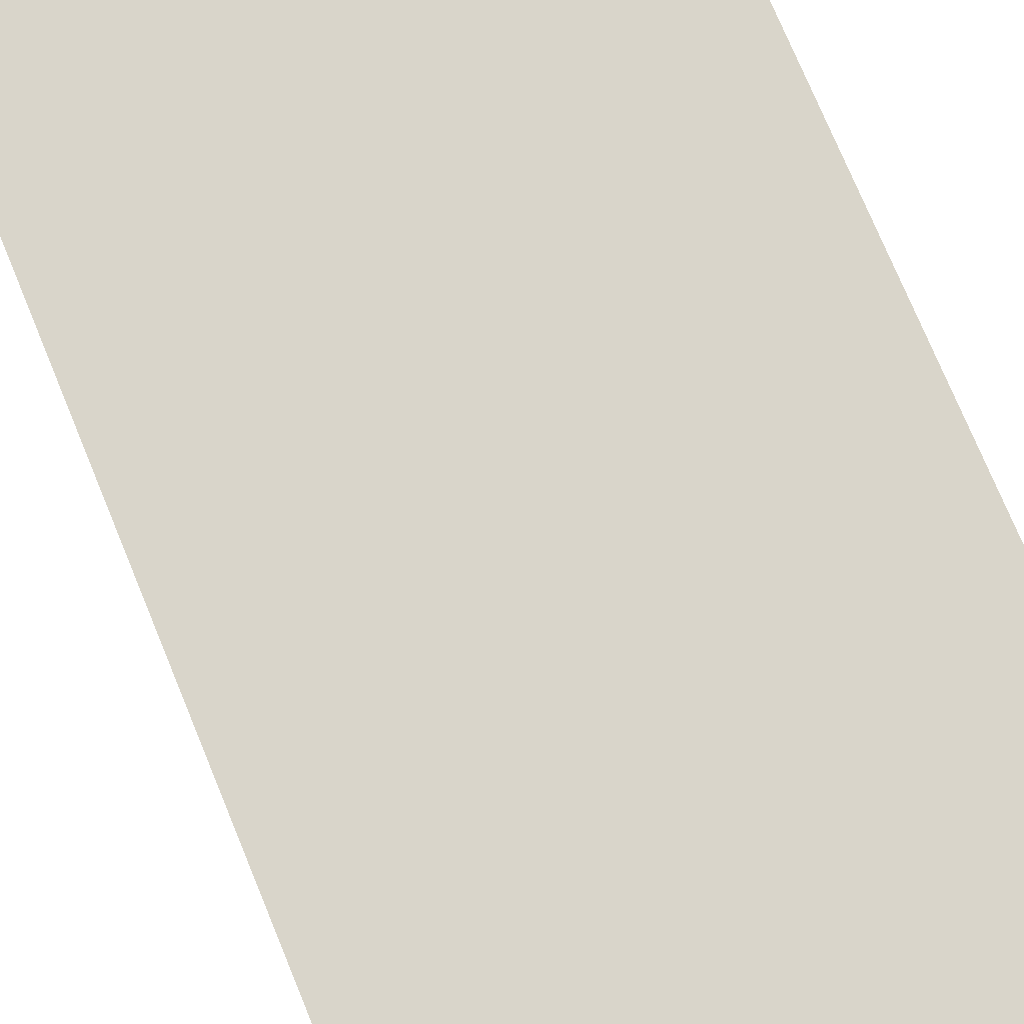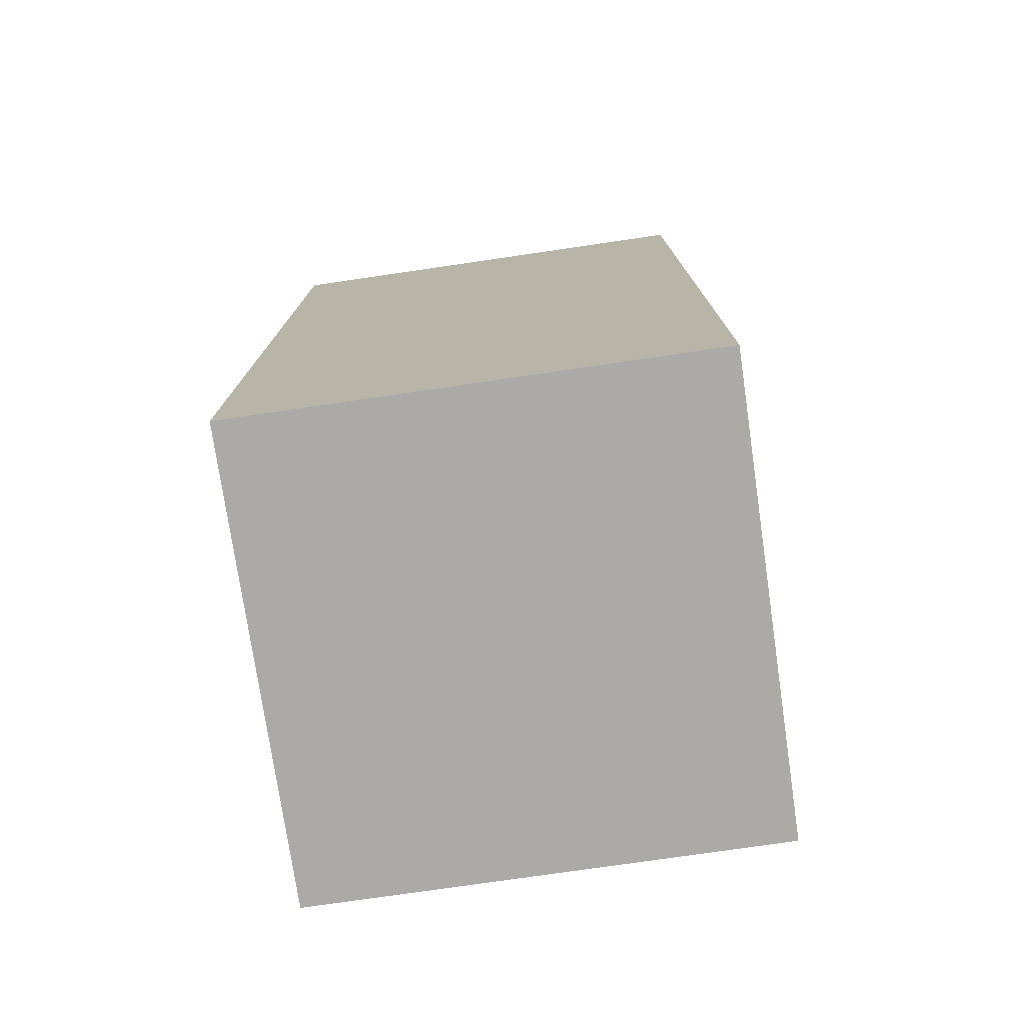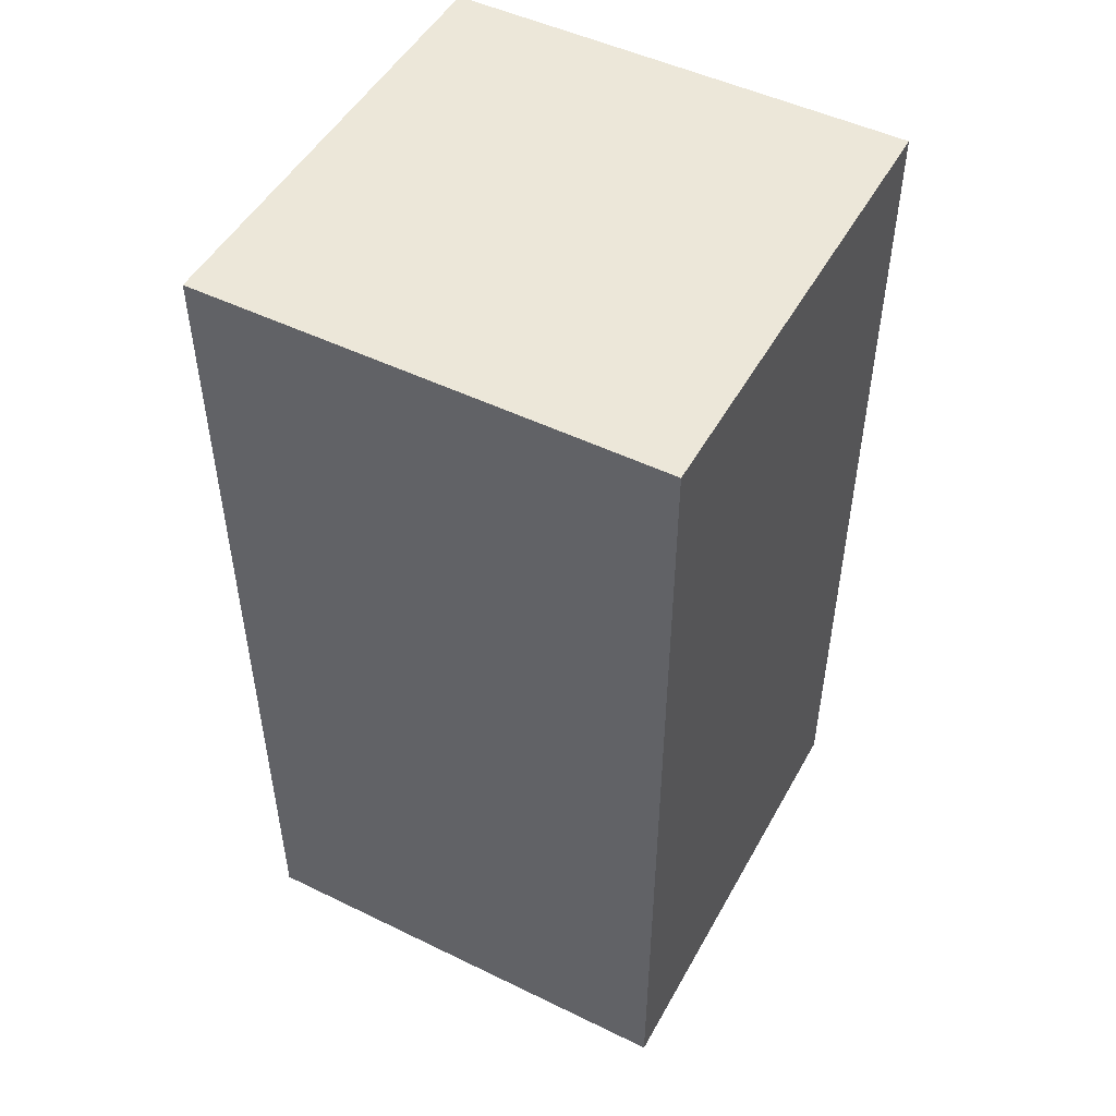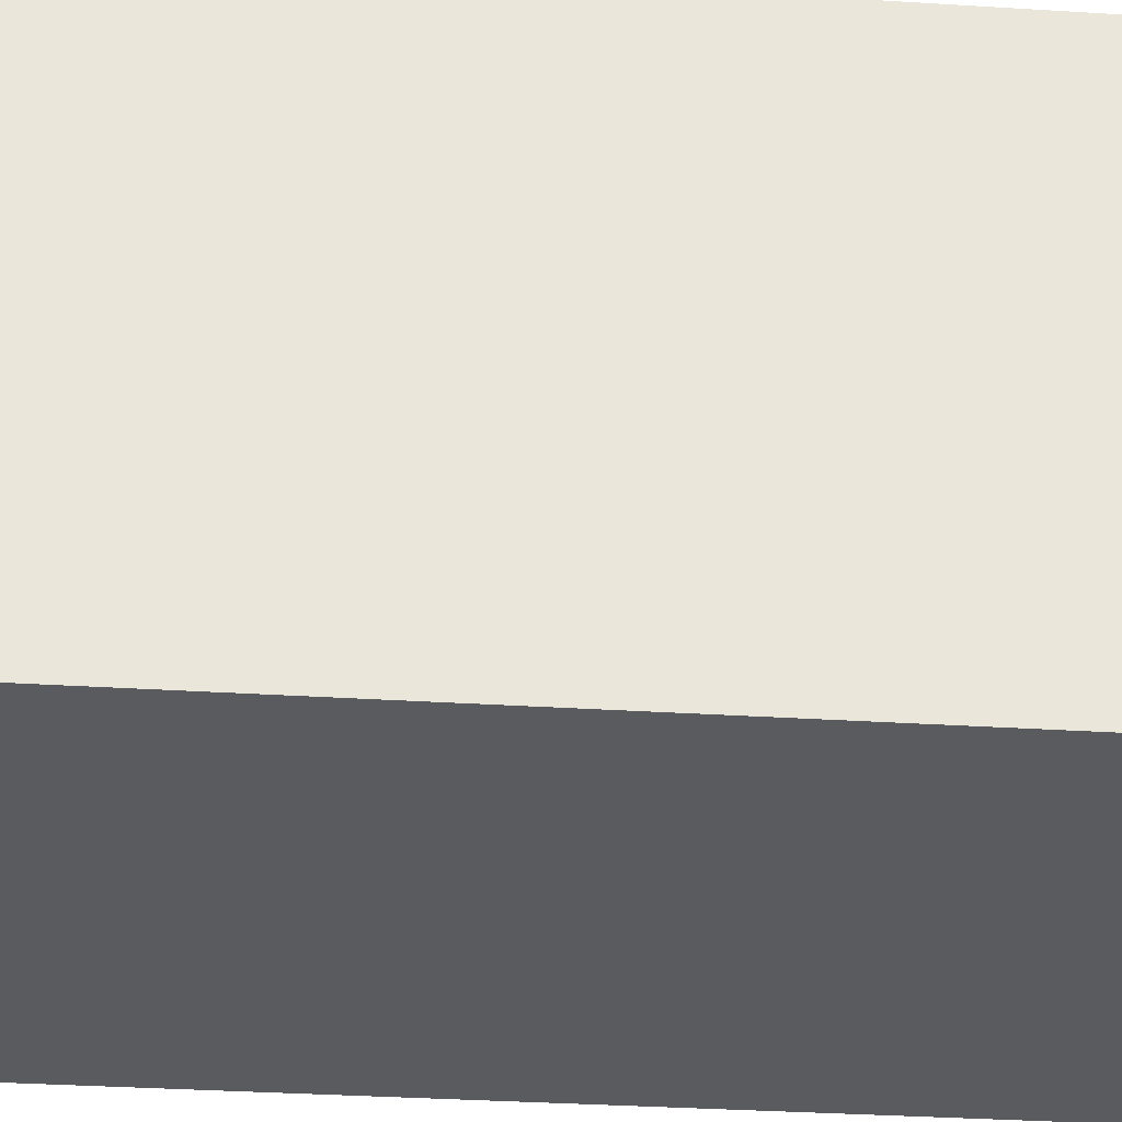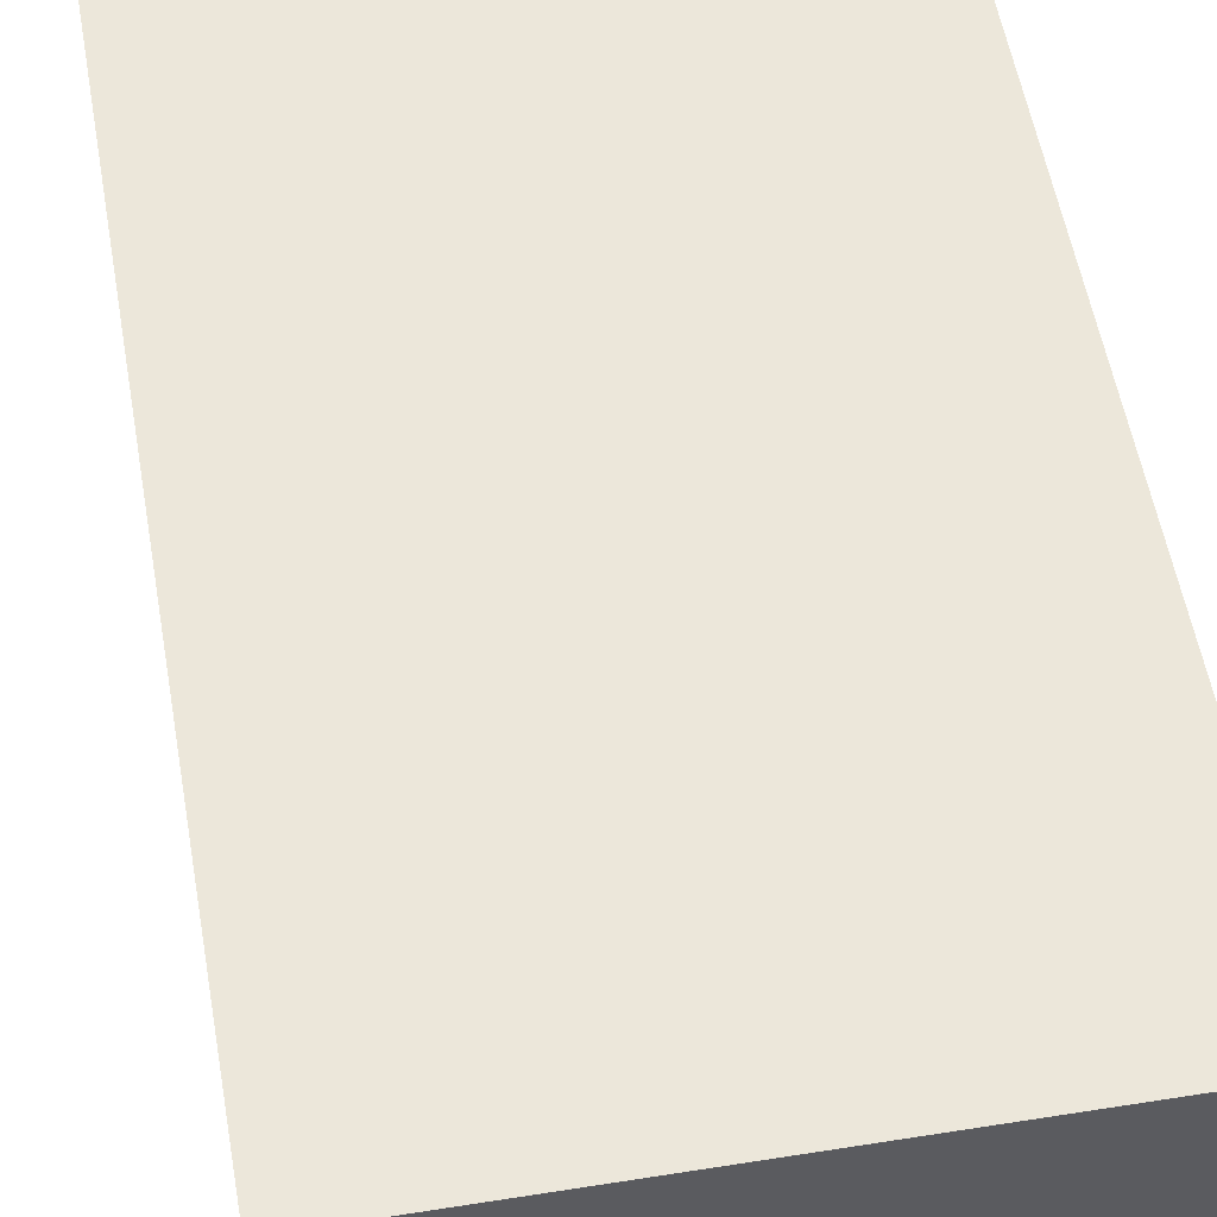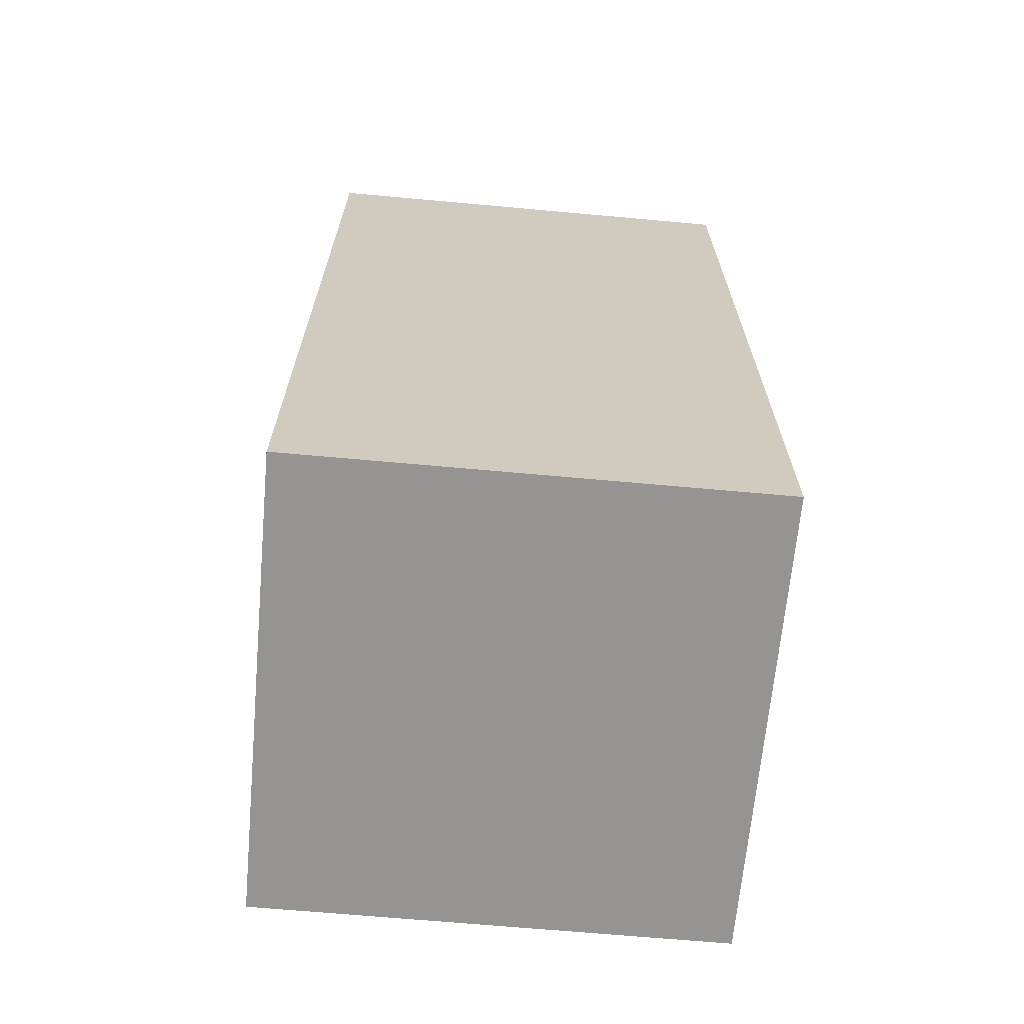
<metadata>
{"format":"obj","ext":"obj","renderer":"f3d","projection":"perspective","resolution":1024,"background":"white","views":[{"elev":74.7,"azim":157.6,"up":"+Y"},{"elev":-76.1,"azim":-171.7,"up":"+Z"},{"elev":49.6,"azim":-151.8,"up":"+Z"},{"elev":-32.3,"azim":84.9,"up":"+Y"},{"elev":53.3,"azim":-9.7,"up":"+Y"},{"elev":-67.1,"azim":174.8,"up":"+Z"}]}
</metadata>
<code>
o TeaBox_LightGreen-8
v -0.02 0.02 0.045
v -0.02 -0.02 0.045
v -0.02 0.02 -0.015
v -0.02 -0.02 -0.015
v -0.02 0.02 -0.035
v -0.02 -0.02 -0.035
v 0.02 0.02 0.045
v 0.02 -0.02 0.045
v 0.02 0.02 -0.015
v 0.02 -0.02 -0.015
v 0.02 0.02 -0.035
v 0.02 -0.02 -0.035
v -0.02 0.02 0.045
v -0.02 0.02 -0.015
v -0.02 0.02 -0.035
v 0.02 0.02 0.045
v 0.02 0.02 -0.015
v 0.02 0.02 -0.035
v -0.02 -0.02 0.045
v -0.02 -0.02 -0.015
v -0.02 -0.02 -0.035
v 0.02 -0.02 0.045
v 0.02 -0.02 -0.015
v 0.02 -0.02 -0.035
v -0.02 0.02 0.045
v 0.02 0.02 0.045
v -0.02 -0.02 0.045
v 0.02 -0.02 0.045
v -0.02 0.02 -0.035
v 0.02 0.02 -0.035
v -0.02 -0.02 -0.035
v 0.02 -0.02 -0.035
f 3 2 1
f 4 2 3
f 5 4 3
f 6 4 5
f 7 8 9
f 9 8 10
f 9 10 11
f 11 10 12
f 16 14 13
f 17 15 14
f 17 14 16
f 18 15 17
f 19 20 22
f 20 21 23
f 22 20 23
f 23 21 24
f 27 26 25
f 28 26 27
f 29 30 31
f 31 30 32

</code>
